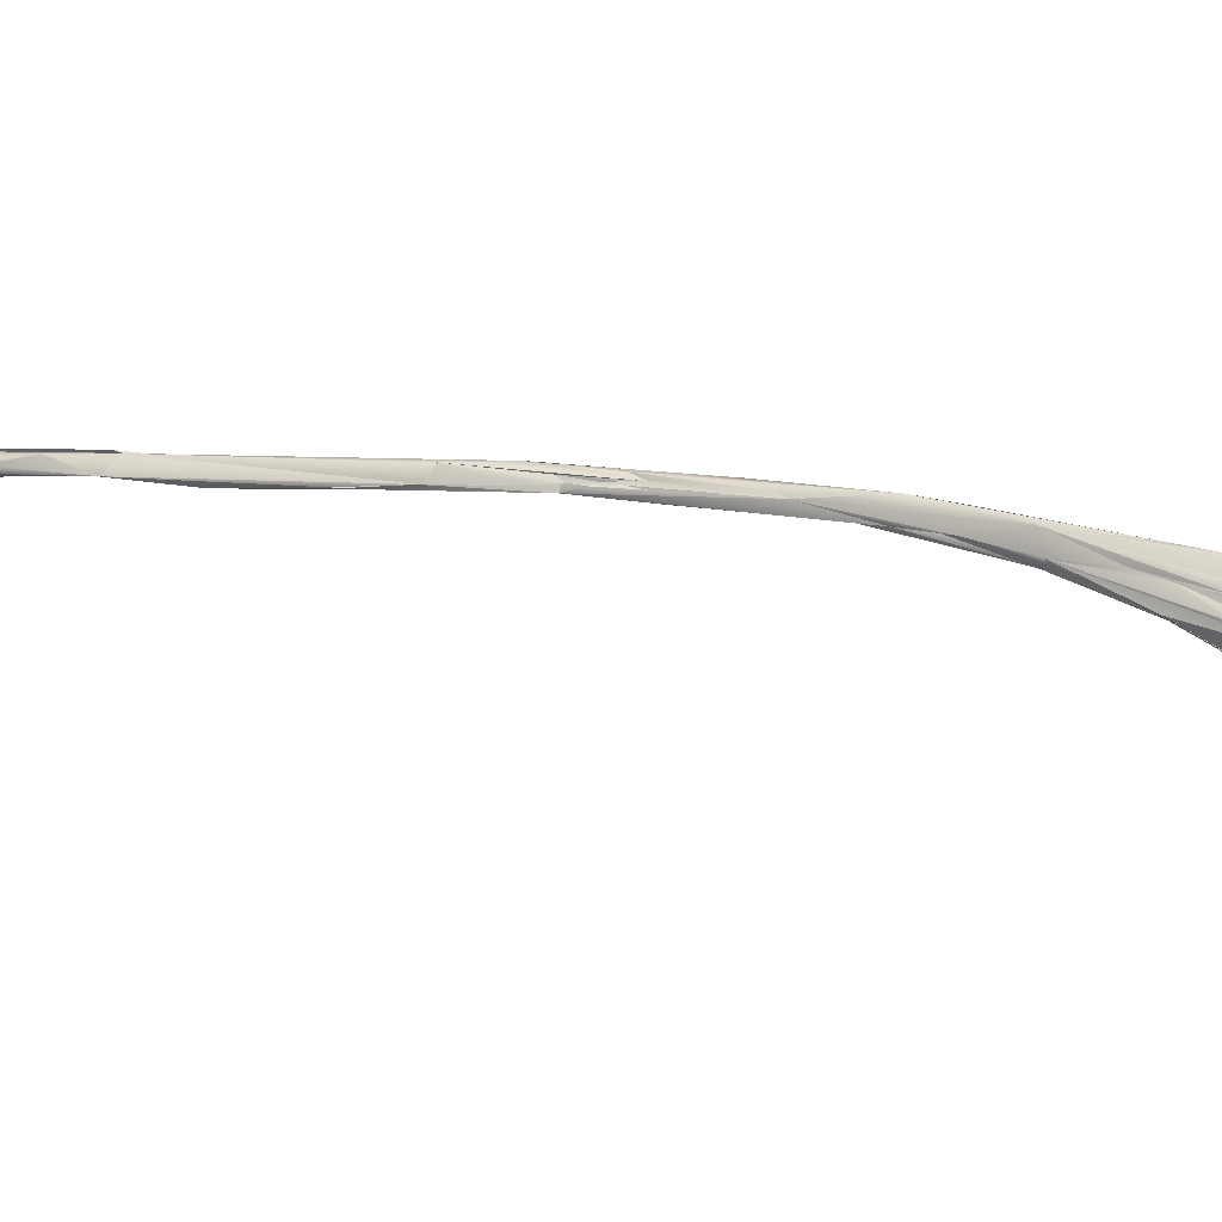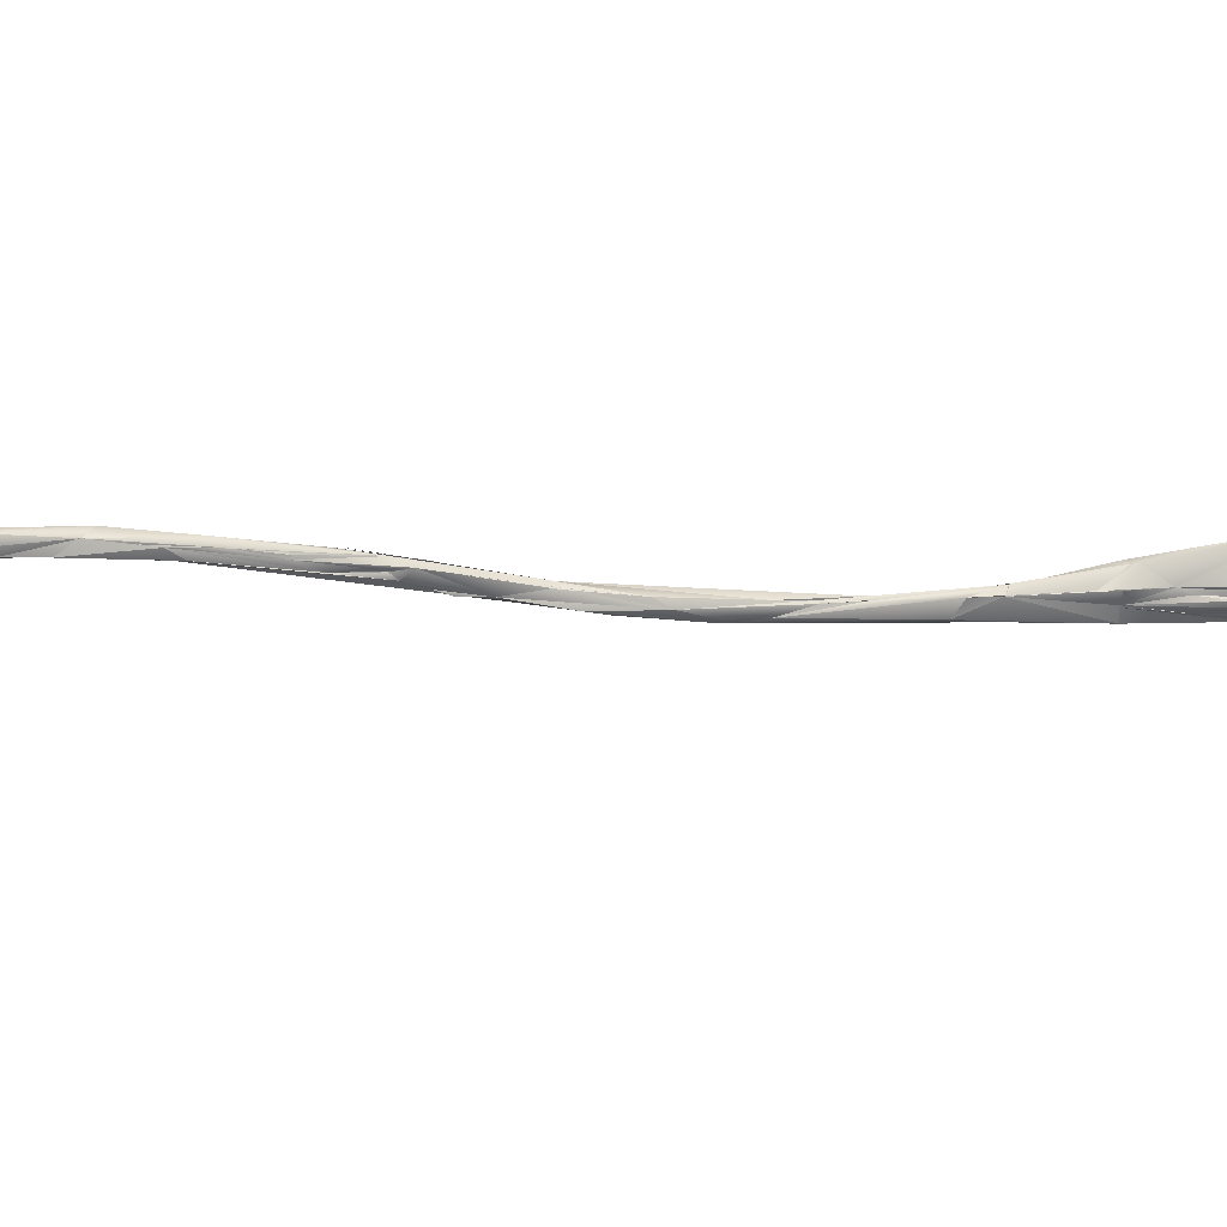
<metadata>
{"format":"obj","ext":"obj","renderer":"f3d","projection":"perspective","resolution":1024,"background":"white","views":[{"elev":61.1,"azim":-94.3,"up":"+Y"},{"elev":-75.8,"azim":-115.5,"up":"+Y"}]}
</metadata>
<code>
o FJ864_BP2438_FMA38526_Left_extensor_indicis
v 228.8 -92.23 874.3
v 229 -92.31 874.8
v 229.1 -91.69 876.7
v 229.2 -91.94 877.2
v 229.6 -91.78 878.3
v 229.6 -91.79 878.3
v 229.8 -91.66 878.3
v 230 -91.94 878.5
v 229.4 -93.16 871.2
v 229.3 -92.9 871.4
v 231.3 -92.52 868.2
v 229.4 -93.15 871.1
v 230.2 -92.21 878.6
v 230.9 -93.86 866.2
v 230.2 -93.89 868.3
v 231.7 -92.09 870.8
v 231.3 -91.43 874.7
v 230.6 -94.63 865
v 230.1 -93.69 867.9
v 232.6 -92.28 866.6
v 233.1 -92.57 865
v 232.7 -92.77 866.6
v 234.8 -96.06 870.4
v 231.2 -95.79 861.4
v 231.5 -95.81 861.5
v 232.7 -94.59 860.5
v 231.4 -95.23 862.9
v 234.1 -94.37 860.4
v 237 -93.52 858.9
v 232.5 -92.57 866.8
v 235.1 -93.11 865.8
v 232.9 -97.3 855.2
v 232.9 -97.33 855.3
v 232.6 -94.57 860.8
v 234.6 -96.67 868.5
v 235 -97.56 868.5
v 234.8 -96.83 869.2
v 235 -97.69 868.5
v 235 -97.75 868.6
v 235 -97.64 868.6
v 234.7 -96.58 869.3
v 234.8 -96.02 869.3
v 234.7 -96.65 869.3
v 234.7 -96.92 869.3
v 234.6 -96.65 869.2
v 233.8 -98.53 851.3
v 233.5 -98.02 852.6
v 233.5 -97.92 853
v 233.6 -97.97 852.7
v 233.6 -98.16 852.9
v 235.4 -101.2 867.2
v 235.3 -101 867.1
v 235.2 -101.1 867.6
v 235.4 -100.3 868.3
v 235 -100.8 867.6
v 235.8 -96.11 849.2
v 235 -98.5 867.6
v 234.8 -99.7 868.8
v 235.1 -99.67 868.8
v 234.9 -99.75 869
v 235.1 -99.9 868.2
v 234.9 -99.86 868.5
v 234.9 -99.71 868.6
v 235.4 -99.31 868
v 236.7 -92.87 859
v 235 -93.36 864.5
v 236.7 -93.69 862.5
v 233.9 -98.82 849.9
v 234 -98.91 849.7
v 235.9 -101.6 863.8
v 235.6 -101.7 864.5
v 237.8 -101.7 862.2
v 235.1 -101.2 866.9
v 237 -100.5 847.7
v 240.3 -100.7 856.4
v 235.9 -94.97 851
v 237.1 -93.82 853.8
v 236.3 -93.81 855.6
v 238.7 -93.8 852.3
v 237.3 -93.79 855
v 239 -96.47 858.9
v 238.1 -93.38 856.8
v 238.2 -93.93 857.6
v 238.2 -94.59 857.8
v 234.9 -99.96 845.4
v 235 -99.46 847.9
v 234.7 -99.31 848.5
v 235.4 -98.45 846
v 234.7 -98.79 847.5
v 234.7 -99.35 848.2
v 236.9 -102 864.3
v 239.9 -98.21 857.5
v 239.1 -94.05 849.4
v 238.1 -93.6 853.7
v 239.1 -93.51 854.3
v 238.3 -93.81 858.9
v 236.3 -101 843.3
v 235.6 -100.1 844.3
v 236.7 -99.54 843.2
v 236.3 -102.7 860.3
v 236.9 -103.2 859.3
v 239.3 -98.16 839.9
v 237.2 -102.6 860
v 237.7 -101.8 862.2
v 238.2 -103.1 858.6
v 238.6 -102.3 860.9
v 239.6 -96.05 844.9
v 240.3 -97.6 855.7
v 236.5 -101.3 842
v 238.6 -102.5 860.9
v 238.4 -102.3 860.9
v 243.5 -97.29 837.4
v 240.5 -98.26 854.9
v 240.9 -98.46 855.4
v 240.3 -97.84 855.6
v 238.8 -103.6 837
v 238 -103 838.4
v 238.4 -105.5 849.8
v 241.1 -105.6 837.8
v 241.8 -105.3 850.6
v 241.3 -103.8 853.7
v 240.3 -98.38 838.6
v 240.6 -103.3 855.9
v 241.5 -98.33 838.5
v 242.2 -100.7 852.7
v 241.8 -98.33 852
v 243.6 -99.09 848.7
v 245.1 -98.91 845.9
v 239.3 -106.3 847.4
v 238.7 -103.7 837
v 238.6 -105.4 850
v 241.1 -103.7 854.3
v 242 -103.1 852.1
v 244.7 -100.9 846.9
v 242.2 -100.7 852.8
v 242.6 -95.44 843
v 243.2 -99.18 850.2
v 242.7 -95.23 843.2
v 240 -106.3 844.1
v 240.6 -106.5 843.4
v 239.1 -106.6 847
v 242.1 -105.4 849.2
v 242.3 -103.9 850.6
v 242.6 -104.7 849
v 242.1 -104.8 850.5
v 242.1 -104.8 850.5
v 243.5 -99.13 835
v 246.3 -97.98 835.7
v 241.7 -106.7 840.9
v 242.2 -106.6 841.1
v 242.1 -106.7 846.4
v 244.4 -104.3 845.7
v 244.6 -103.4 846.3
v 244.3 -104.2 845.7
v 244.5 -99.37 833.3
v 244.9 -101.6 845.8
v 242.2 -103.1 851.9
v 249.4 -97.69 836.1
v 243.2 -106.6 839.2
v 243.9 -106.4 837.8
v 244.1 -106.7 842
v 244.8 -105.5 843.2
v 245.1 -104.7 843.4
v 248.7 -102.4 823.7
v 245.8 -103.3 842.8
v 244.8 -104.1 845
v 245.9 -101.9 843.5
v 246.1 -101.6 843.6
v 246.7 -102.5 841.3
v 246.3 -101.8 842.9
v 246 -99.29 843.8
v 245 -105.9 836.9
v 245.6 -106.1 839.3
v 246.8 -104.6 838.2
v 245.6 -104.9 841.7
v 247.7 -101.6 839.4
v 245.9 -101.9 843.4
v 246.6 -101.8 842.2
v 246.6 -101.8 842.2
v 246.2 -101.6 843.2
v 246.1 -105.7 838.3
v 246.5 -105.7 835.4
v 245.1 -104.8 843.4
v 250.4 -100.6 825.4
v 248.5 -99.41 829.3
v 248.1 -103.3 824.7
v 247.1 -105.3 833.8
v 246.9 -105.9 834.8
v 245.9 -99.99 829.8
v 248.2 -104.2 835.6
v 250.2 -103.4 832.3
v 250.7 -100.6 824.9
v 249 -101.5 837.8
v 248.5 -104.7 829
v 248.5 -103.3 824.3
v 248.5 -104.8 830.7
v 251 -104.7 824.6
v 252.6 -103.9 825.1
v 255.4 -103.6 814.8
v 254.4 -102.8 826.1
v 252 -104.9 822.3
v 258.4 -102.7 814.1
v 256.2 -106 814.3
v 252.9 -101.5 821.5
v 256 -106 814.4
v 255 -104.7 814.5
v 260.4 -106.1 810.7
v 257.7 -106.5 811.1
v 261.3 -106.3 804.1
v 255.1 -104.7 814.4
v 254.2 -100.3 825.5
v 259.2 -105.2 807.6
v 260.4 -104 812.4
v 261.6 -108 802.6
v 261.9 -108.1 802.2
v 261.5 -107 802.4
v 263.7 -108.9 798.4
v 266.7 -110 794.7
v 265.7 -108.5 793.9
v 263.9 -105.5 803.6
v 261.6 -104.7 809.7
v 263.5 -108.7 798.1
v 269.2 -113.3 785.7
v 268.7 -111.4 790
v 269.3 -110.3 790.4
v 266.7 -108.6 793.1
v 271.8 -112.3 780.5
v 269 -113.5 783.2
v 271.1 -113.3 777
v 271.3 -114.4 774.4
v 270.7 -111.9 781.4
v 270.3 -111.8 782.3
v 271.7 -113.5 775
v 271.6 -115 775.1
v 271.2 -113 777.8
v 272.7 -114.9 777.9
v 272.3 -112.8 780.8
v 271.6 -114.9 774.9
v 272 -113.8 774.8
v 272.7 -113.6 774.2
v 275.9 -115.5 763.9
v 274.8 -114.4 771.5
v 274.7 -116.2 769.7
v 274.9 -118.1 761.9
v 274.4 -116.5 762
v 276.2 -116.6 766.2
v 276.1 -116.4 766
v 274.9 -118 759.1
v 275 -118.1 761.4
v 276.3 -118.3 759.5
v 276.6 -119.2 757.5
v 274.2 -116.3 762.4
v 276.7 -118 760.9
v 276.4 -117 764
v 275.9 -119 754.3
v 276.2 -118.3 759.5
v 278.4 -121.3 750.8
v 278.4 -120 754.3
v 276.2 -119.1 754
v 278.1 -121.6 749.3
v 279.2 -122.9 745.7
v 277.9 -121.3 750.7
v 279.1 -122.9 743.1
v 282.2 -124.8 733.4
v 284.1 -124.2 735.6
v 282.7 -123.1 740.9
v 279.2 -123 745.5
v 281.5 -124.7 739.8
v 281.9 -123.7 742.2
v 283.4 -126.6 732.6
v 282.1 -125.2 737.5
v 286.2 -126.8 728
v 284.7 -124.5 734.7
v 285.1 -126.3 733.2
v 285.5 -125.7 732.9
v 287 -130.7 720.8
v 287.2 -129.7 721.7
v 286.6 -127.4 726.8
v 287.7 -129.1 726.4
v 286 -127.4 731
v 286.6 -130.9 722.3
v 287.5 -130.9 723.9
v 288.8 -130.8 720
v 291.8 -133.5 716.3
v 289 -130.3 723.3
v 292.8 -140 707.7
v 289.7 -134 718.8
v 291.6 -133.8 715.8
v 292.1 -136.3 714.6
v 297.4 -143.1 702.7
v 297.3 -143.8 701.7
v 295.2 -143.7 700.1
v 297.2 -143.8 702.2
v 295.5 -143.3 700
v 297.3 -145.2 697
v 297.7 -143.6 701.6
v 297.9 -148.4 694.6
v 296.9 -142.1 702.9
v 297.6 -147.8 694.4
v 298.2 -148.8 693.3
v 300.2 -147.1 695.8
v 300.3 -150.2 691.3
v 298.4 -147 694.8
v 299.7 -148.9 693.2
v 300.1 -149.2 692.6
v 299.8 -148.1 695.7
v 299.8 -147 696.6
v 300.3 -147.7 695.3
v 302.3 -160 684
v 301.5 -158.3 685.7
v 301.4 -157.8 686.1
v 304.1 -156.6 686.6
v 305.8 -164.3 680.8
v 304.9 -160.1 685
v 304.2 -167.3 679.9
v 304.5 -167.7 680
v 304 -167 679.9
v 304.4 -166.4 680.6
v 304.1 -166.1 680.8
v 303.8 -166.4 681
v 304.7 -166.2 681.6
v 305.1 -169.8 679.1
v 304.4 -168.8 679.7
v 304.6 -168.5 680
v 304.7 -169.7 679.3
v 305.8 -165.9 682
v 305.8 -165.9 681.9
v 306.5 -165.9 681.7
v 306.6 -166.5 680.9
v 305.5 -169.6 679.2
v 305.8 -169.5 679.1
v 306.5 -169.1 679.5
v 306.4 -169.3 679.5
v 307.3 -168.7 679.9
v 306.7 -169.3 680.1
v 306.9 -166.6 680.9
v 228.8 -92.43 874.4
v 228.9 -91.85 876.4
v 229.2 -91.55 876.1
v 229.7 -91.74 878.4
v 230 -91.99 878.5
v 230.1 -91.87 878.6
v 231.9 -95.35 862.5
v 232.8 -94.56 873
v 232.9 -94.68 872.9
v 231.5 -95.68 861.5
v 231.7 -95.58 861.4
v 234.2 -92.9 867.9
v 234.7 -96.71 868.5
v 234.9 -97.66 868.4
v 235 -97.61 868.5
v 234.9 -97.66 868.4
v 234.7 -96.92 869.3
v 234.9 -97.71 868.6
v 234.9 -97.63 868.7
v 235 -97.75 868.6
v 235 -97.78 868.8
v 235.1 -97.65 868.7
v 235 -97.51 868.6
v 235 -97.51 868.6
v 234.4 -96.33 869.4
v 234.6 -96.56 869.4
v 234.6 -96.58 869.4
v 235 -97.02 869
v 234.7 -96.81 869.1
v 234.7 -96.67 869.1
v 234.6 -96.63 869.2
v 234.8 -96.95 869.4
v 234.7 -96.76 869.4
v 234.7 -96.59 869.4
v 234.7 -96.64 869.5
v 234.7 -96.64 869.5
v 234.9 -96.89 869.4
v 234.7 -96.93 869.4
v 234.8 -96.67 869.2
v 235.1 -100.6 867.1
v 235.1 -101.4 867.1
v 234.9 -100.5 868.3
v 234.9 -100.5 868.3
v 235 -100 868.5
v 235.1 -101.1 867.6
v 235 -98.67 867.8
v 234.8 -99.73 868.8
v 235 -99.74 868.6
v 234.8 -99.8 868.7
v 234.8 -99.78 868.8
v 234.9 -99.75 869
v 234.9 -99.75 869
v 234.9 -100 868.3
v 235 -99.95 868.3
v 235.2 -99.97 868.3
v 234.9 -99.93 868.6
v 234.9 -99.93 868.6
v 234.8 -99.78 868.5
v 235 -99.73 868.6
v 235.4 -99.31 868
v 235.4 -99.31 868
v 235.6 -92.82 861.2
v 236 -92.91 860.4
v 236 -92.92 860.2
v 236.6 -93.26 859.5
v 236.8 -93.73 862.3
v 235.6 -101.6 863.9
v 235.7 -101.6 864.2
v 235.2 -101.1 866.2
v 238.1 -93.77 853.9
v 237.4 -93.09 857.7
v 238.4 -93.46 856.6
v 237.7 -93.84 858.2
v 235.3 -100.1 845.3
v 234.9 -99.81 846.6
v 236.2 -102.3 861
v 236.9 -101.9 864.3
v 236.3 -101 843.3
v 236.1 -100.3 844.1
v 236.7 -103.1 859.7
v 236.7 -103.1 859.7
v 237.2 -102.6 860
v 237.2 -102.6 860
v 238.2 -103.1 858.6
v 239.2 -94.05 849.4
v 238.4 -105.1 851.9
v 241.8 -98.33 852
v 241.3 -103.8 853.6
v 242 -105.3 850.5
v 244.1 -99.12 848
v 243.2 -106.6 839.1
v 245.4 -105 842.1
v 246.6 -104.7 838.8
v 247.8 -99.12 830.6
v 247.1 -105.3 833.8
v 252.9 -104.2 824.5
v 265.1 -110.3 794
v 269 -113.5 783.2
v 271.4 -113.2 777.7
v 272.3 -112.8 780.8
v 272.7 -113.6 774.2
v 274.4 -114.2 772.7
v 276.4 -117 764
v 278.2 -119.7 755.1
v 283 -123.3 740.2
v 281.9 -123.7 742.2
v 289 -130.3 723.3
v 289.2 -132.9 716.5
v 289.7 -134 718.8
v 290.6 -136.3 711.7
v 292.1 -136.3 714.6
v 292.9 -140.2 707.5
v 294.5 -138.9 709.6
v 296.9 -142.1 702.9
v 304 -166.4 680.5
v 304.1 -166.3 681
v 305.4 -166 681.2
v 306.5 -165.9 681.6
v 305.1 -169.2 678.9
v 305.3 -169.6 679
v 306.5 -169.2 679.5
v 306.8 -168.2 680.5
v 306.9 -169 680
v 306.7 -168.9 679.8
v 306.9 -166.6 680.9
v 306.8 -166.6 680.8
v 240.4 -106.6 843.5
v 241.7 -106.7 840.9
v 261.4 -104.1 809.1
v 270.3 -112.3 780.2
v 272.2 -114.4 771.5
v 278.1 -121.6 749.3
f 1 2 3
f 17 3 7
f 17 1 3
f 5 7 3
f 11 10 1
f 10 11 12
f 74 337 9
f 337 8 339
f 7 342 17
f 8 6 339
f 23 13 344
f 19 15 12
f 12 11 19
f 74 9 14
f 337 74 8
f 22 11 16
f 11 1 17
f 11 17 16
f 42 17 342
f 25 74 14
f 18 19 26
f 26 19 11
f 21 11 20
f 29 30 66
f 16 66 30
f 31 66 17
f 16 17 66
f 34 27 18
f 26 11 28
f 28 11 21
f 42 345 45
f 32 74 25
f 56 33 27
f 24 32 25
f 34 56 27
f 41 35 37
f 37 35 359
f 60 64 352
f 28 21 65
f 8 74 35
f 45 358 42
f 35 41 8
f 358 45 373
f 65 21 30
f 29 398 30
f 17 67 348
f 17 42 67
f 348 67 31
f 46 50 47
f 47 50 48
f 48 33 49
f 50 33 48
f 379 53 64
f 51 54 57
f 57 54 59
f 394 391 64
f 64 60 394
f 391 379 64
f 42 358 92
f 57 388 350
f 35 57 350
f 80 28 65
f 67 42 81
f 29 82 400
f 408 66 83
f 408 29 66
f 31 402 66
f 49 68 47
f 88 68 49
f 49 56 88
f 47 68 46
f 46 69 74
f 74 50 46
f 403 412 71
f 33 56 49
f 50 74 32
f 404 52 377
f 57 70 51
f 64 53 72
f 404 91 52
f 358 64 75
f 56 34 76
f 76 26 77
f 42 92 81
f 78 77 26
f 26 28 78
f 80 79 77
f 95 80 65
f 77 28 80
f 81 96 67
f 95 407 408
f 84 409 66
f 66 402 84
f 90 99 85
f 68 102 89
f 69 89 87
f 86 74 69
f 100 101 91
f 404 100 91
f 72 413 416
f 53 413 72
f 56 76 107
f 72 75 64
f 77 107 76
f 79 93 77
f 79 94 95
f 80 95 94
f 95 408 83
f 97 85 98
f 99 87 89
f 415 74 411
f 74 86 411
f 102 99 89
f 74 119 35
f 57 35 119
f 103 417 105
f 106 104 420
f 104 418 420
f 72 416 419
f 107 112 56
f 92 108 81
f 108 92 115
f 92 114 115
f 95 83 96
f 109 117 415
f 98 85 99
f 118 70 57
f 119 118 57
f 101 100 422
f 121 105 417
f 75 110 123
f 72 110 75
f 121 111 105
f 88 112 124
f 88 56 112
f 126 113 127
f 75 92 358
f 136 107 77
f 136 77 93
f 108 423 128
f 113 126 108
f 81 108 128
f 114 113 115
f 95 96 158
f 117 74 415
f 121 131 120
f 131 121 417
f 121 132 111
f 132 123 111
f 88 122 102
f 124 122 88
f 136 148 107
f 128 126 127
f 125 92 75
f 95 93 79
f 118 139 129
f 118 119 139
f 120 131 142
f 132 424 133
f 425 133 424
f 98 99 102
f 124 147 122
f 132 133 134
f 75 123 134
f 123 132 134
f 135 75 134
f 134 125 135
f 426 113 137
f 113 114 137
f 92 125 137
f 136 421 138
f 95 138 93
f 96 81 158
f 128 158 81
f 149 140 139
f 140 141 139
f 140 151 141
f 117 119 74
f 151 131 141
f 151 142 131
f 144 142 151
f 425 144 146
f 425 142 144
f 164 98 102
f 165 143 144
f 133 146 143
f 145 143 146
f 143 145 144
f 425 146 133
f 155 122 147
f 148 112 107
f 148 136 138
f 138 95 158
f 158 148 138
f 149 139 119
f 463 464 150
f 140 463 150
f 152 151 166
f 166 151 163
f 151 152 144
f 143 165 153
f 165 144 154
f 144 152 154
f 169 157 143
f 133 156 134
f 157 133 143
f 168 134 156
f 134 171 125
f 171 128 127
f 171 137 125
f 137 171 426
f 160 149 119
f 150 464 427
f 130 119 117
f 149 160 159
f 160 172 150
f 140 150 172
f 172 182 140
f 161 151 182
f 182 151 140
f 174 151 161
f 116 98 164
f 151 174 162
f 162 163 151
f 166 163 165
f 165 154 166
f 153 165 169
f 167 156 169
f 177 170 168
f 169 177 167
f 170 177 178
f 170 179 168
f 168 156 177
f 169 156 133
f 158 128 171
f 119 130 160
f 130 194 160
f 194 172 160
f 173 182 181
f 181 174 161
f 173 161 182
f 162 175 163
f 162 174 428
f 183 169 165
f 185 124 112
f 189 122 155
f 185 155 124
f 176 168 179
f 169 176 178
f 178 176 179
f 169 178 177
f 148 430 112
f 134 180 193
f 193 171 134
f 182 172 431
f 192 189 184
f 184 189 155
f 155 185 184
f 193 176 183
f 169 183 176
f 193 180 176
f 186 194 130
f 188 182 431
f 172 194 196
f 196 187 172
f 431 196 188
f 195 130 164
f 183 429 190
f 190 174 181
f 164 102 199
f 189 199 102
f 198 191 190
f 191 183 190
f 183 191 193
f 185 430 148
f 202 185 148
f 202 148 158
f 200 158 171
f 193 200 171
f 194 198 196
f 181 182 198
f 198 188 196
f 181 198 190
f 189 192 199
f 193 191 432
f 201 186 195
f 201 194 186
f 194 197 198
f 193 198 200
f 204 184 185
f 202 158 211
f 201 203 197
f 195 164 199
f 203 198 197
f 211 158 200
f 205 201 195
f 206 205 195
f 192 204 199
f 185 202 204
f 205 203 201
f 199 206 195
f 200 198 203
f 203 207 200
f 206 210 205
f 213 211 200
f 200 207 213
f 199 209 206
f 208 205 210
f 203 208 207
f 204 202 199
f 210 214 208
f 199 202 212
f 212 202 219
f 465 211 221
f 209 216 210
f 210 222 214
f 216 222 210
f 219 216 212
f 202 211 220
f 222 215 214
f 218 208 214
f 207 208 218
f 219 202 220
f 222 217 215
f 217 218 214
f 213 207 221
f 221 220 465
f 433 222 216
f 225 221 207
f 222 223 217
f 218 217 223
f 223 224 218
f 221 225 220
f 219 220 226
f 207 218 225
f 226 220 227
f 220 225 227
f 228 223 222
f 226 227 232
f 230 433 216
f 230 434 433
f 223 236 224
f 231 219 226
f 225 218 236
f 223 228 238
f 230 219 229
f 230 216 219
f 219 231 235
f 435 231 240
f 434 230 234
f 225 436 227
f 239 230 229
f 466 437 233
f 237 225 236
f 238 243 223
f 241 233 437
f 241 437 232
f 223 243 236
f 232 227 242
f 227 436 438
f 242 237 236
f 248 249 234
f 248 234 230
f 239 245 230
f 241 467 233
f 242 241 232
f 255 230 245
f 244 243 238
f 467 241 252
f 236 243 242
f 242 247 439
f 242 243 247
f 250 244 251
f 244 250 253
f 253 243 244
f 242 439 253
f 243 253 439
f 246 243 439
f 265 241 242
f 251 257 258
f 257 249 248
f 244 257 251
f 251 258 256
f 440 253 250
f 265 242 266
f 253 266 242
f 248 260 262
f 468 261 262
f 261 257 262
f 267 260 248
f 252 264 259
f 262 257 248
f 265 252 241
f 248 259 263
f 248 263 267
f 259 264 263
f 267 268 257
f 257 268 258
f 265 264 252
f 258 268 269
f 442 266 253
f 270 267 263
f 267 270 271
f 271 268 267
f 272 264 265
f 441 266 442
f 265 266 273
f 263 264 270
f 441 442 274
f 270 280 268
f 280 269 268
f 266 275 273
f 274 275 441
f 272 278 277
f 272 277 264
f 270 264 281
f 279 280 270
f 274 279 275
f 273 275 279
f 276 281 264
f 276 264 277
f 282 270 281
f 282 279 270
f 265 288 272
f 286 282 281
f 277 278 283
f 285 273 279
f 283 272 288
f 287 279 282
f 443 284 273
f 276 277 444
f 279 290 285
f 445 282 286
f 296 284 443
f 446 276 444
f 279 287 289
f 447 445 286
f 296 443 449
f 289 290 279
f 289 291 290
f 448 293 286
f 295 277 283
f 288 295 283
f 286 293 447
f 281 292 286
f 298 284 296
f 448 292 293
f 444 294 292
f 446 444 292
f 276 292 281
f 277 295 294
f 297 293 292
f 295 288 450
f 306 293 297
f 295 450 301
f 298 296 307
f 307 290 291
f 292 300 297
f 299 295 302
f 294 299 292
f 299 294 295
f 303 295 301
f 301 305 303
f 307 308 298
f 303 304 302
f 306 307 291
f 300 299 302
f 300 310 297
f 305 302 304
f 306 308 307
f 301 312 305
f 309 300 302
f 306 297 311
f 306 311 314
f 312 302 305
f 308 306 314
f 309 310 300
f 302 313 309
f 312 308 314
f 312 313 302
f 320 314 311
f 317 309 313
f 314 320 327
f 451 316 319
f 318 310 309
f 452 326 321
f 453 326 452
f 329 312 314
f 323 317 322
f 324 315 325
f 322 317 330
f 315 324 451
f 453 328 326
f 319 316 328
f 336 316 324
f 461 328 316
f 327 454 314
f 312 334 313
f 455 332 325
f 335 324 325
f 333 330 317
f 317 313 333
f 334 333 313
f 458 460 462
f 335 336 324
l 361 362
l 353 374
l 370 372
l 63 385
l 378 381
l 38 397
l 356 357
l 364 368
l 384 392
l 79 406
l 383 387
l 351 354
l 55 376
l 61 380
l 343 347
l 36 349
l 4 338
l 365 366
l 58 382
l 44 360
l 363 371
l 86 87
l 457 459
l 410 414
l 390 393
l 39 396
l 73 405
l 25 346
l 40 355
l 43 369
l 62 389
l 399 401
l 331 456
l 340 341
l 246 254
l 386 395
l 367 375

</code>
